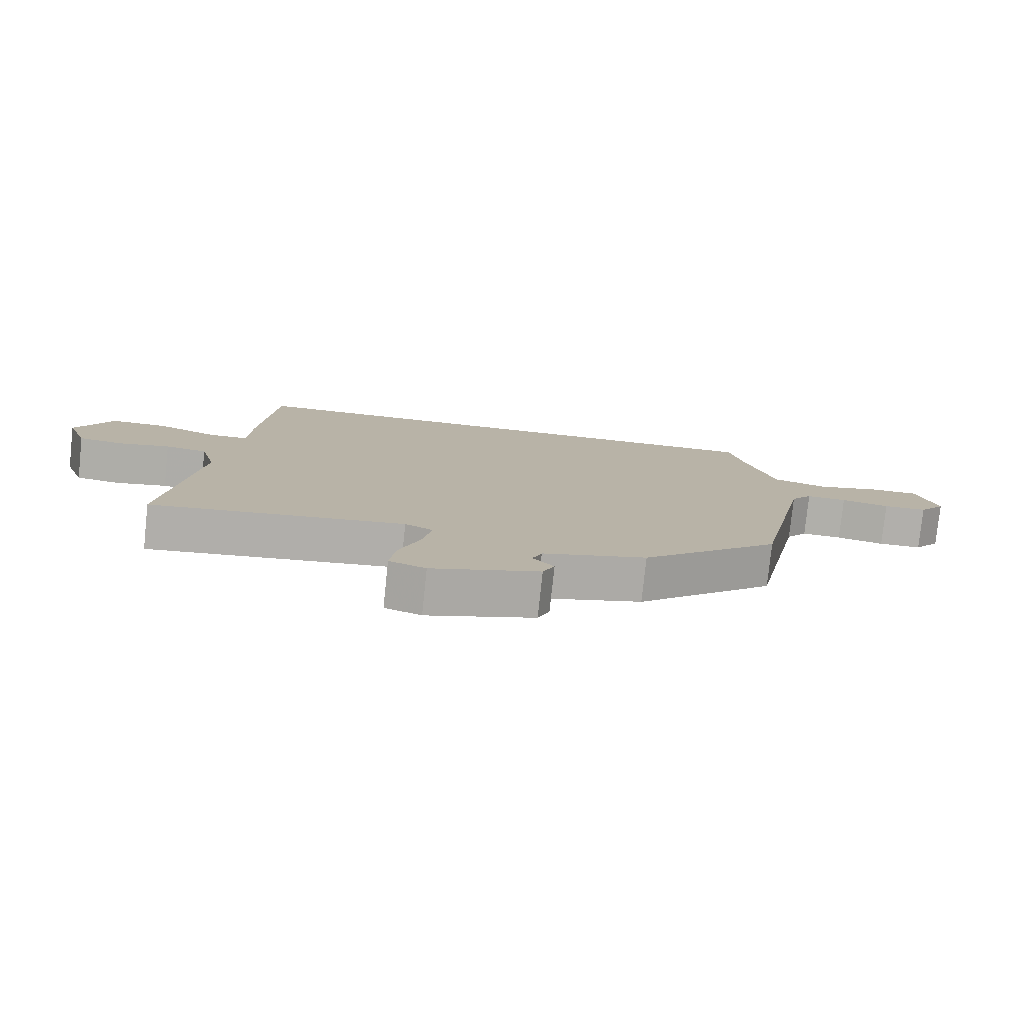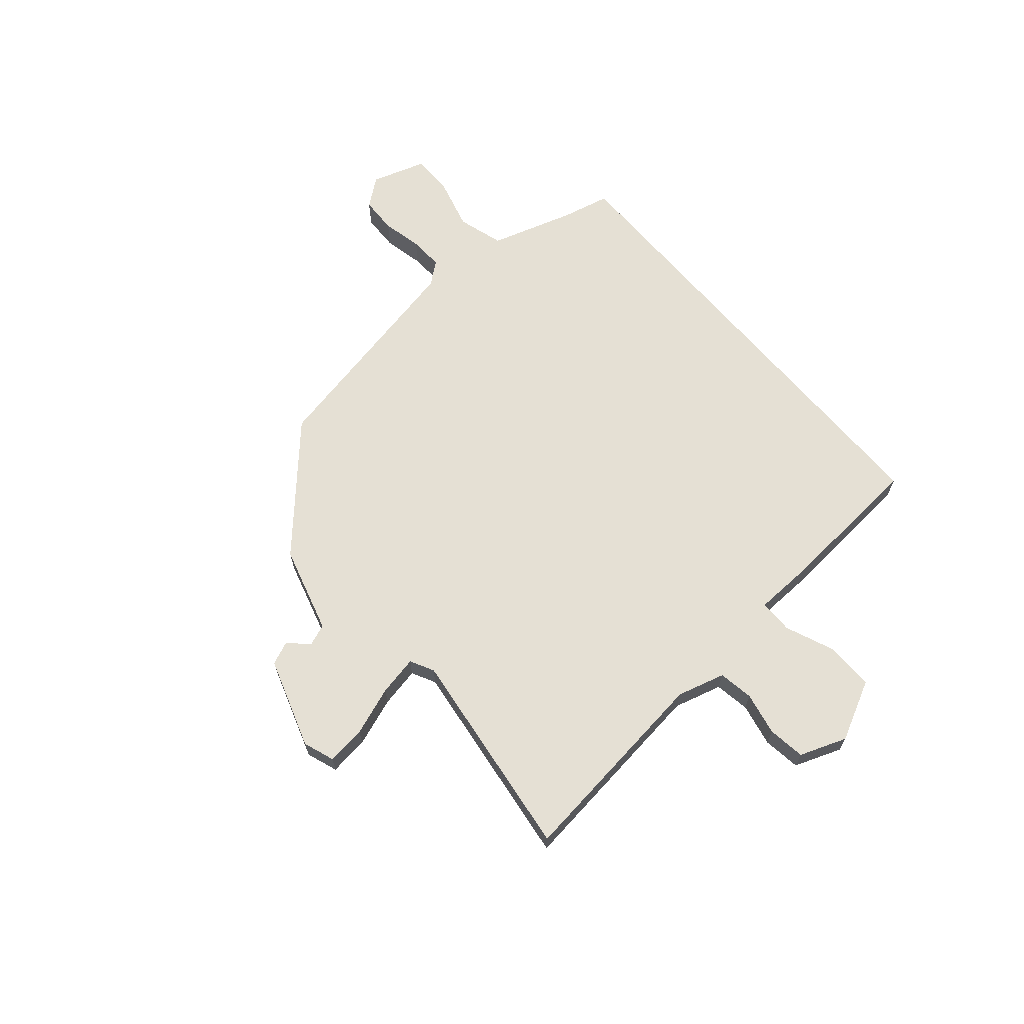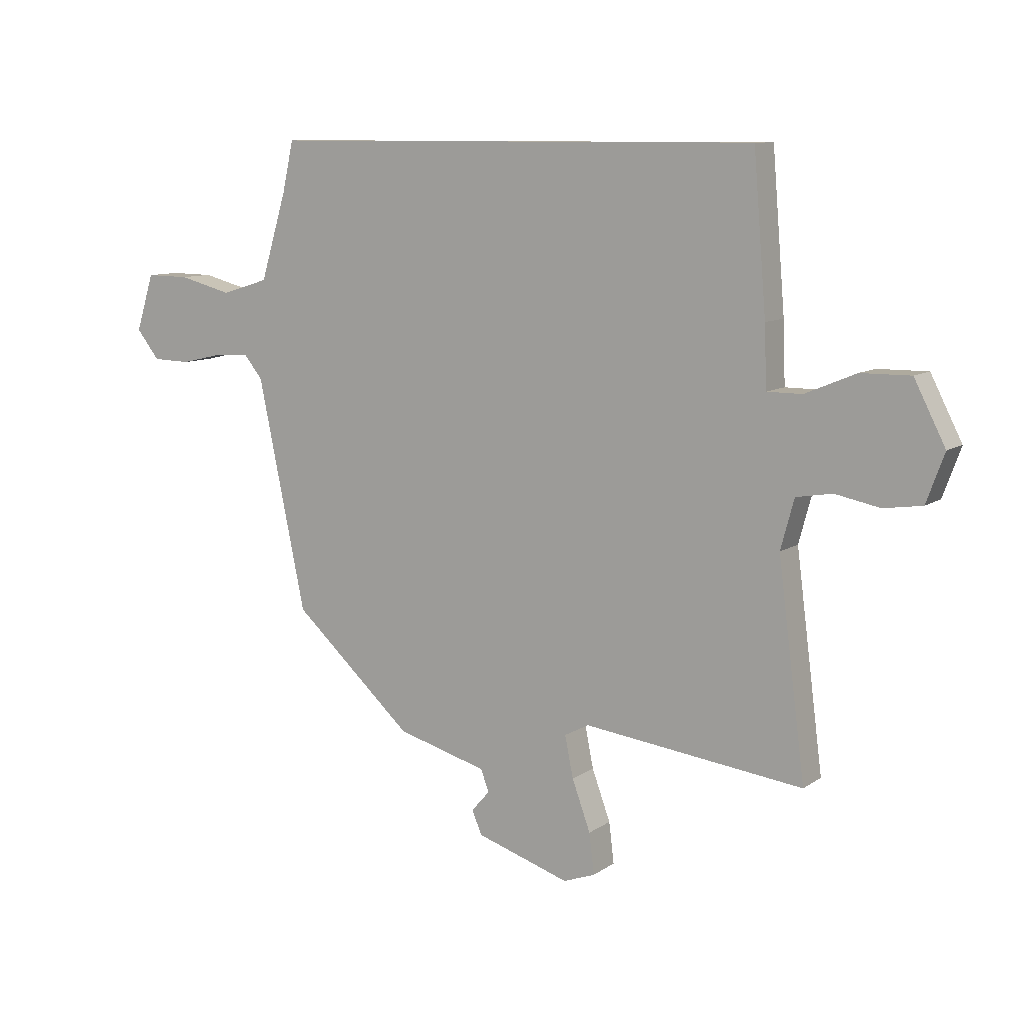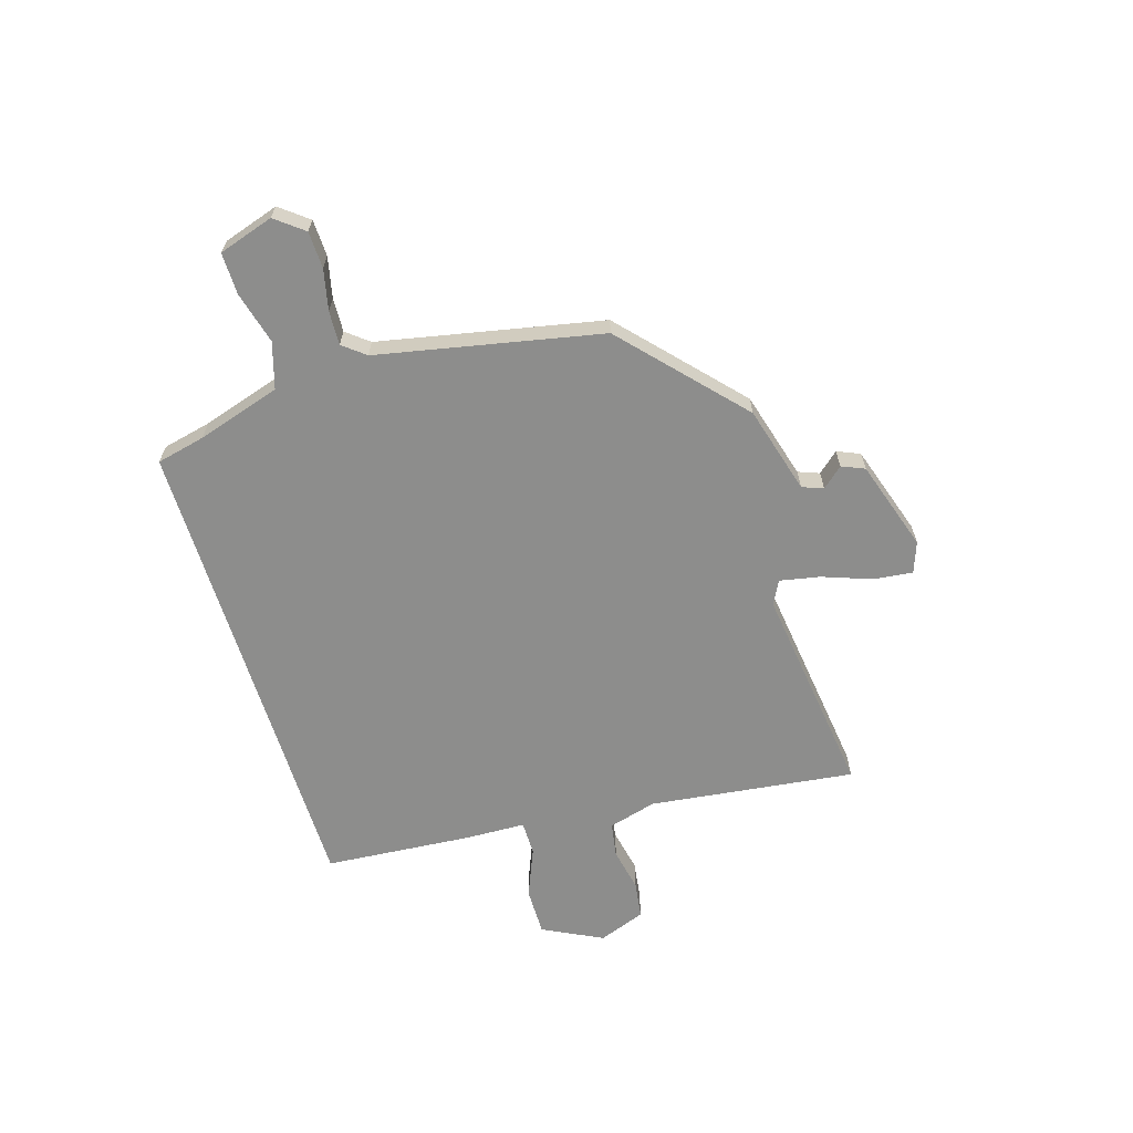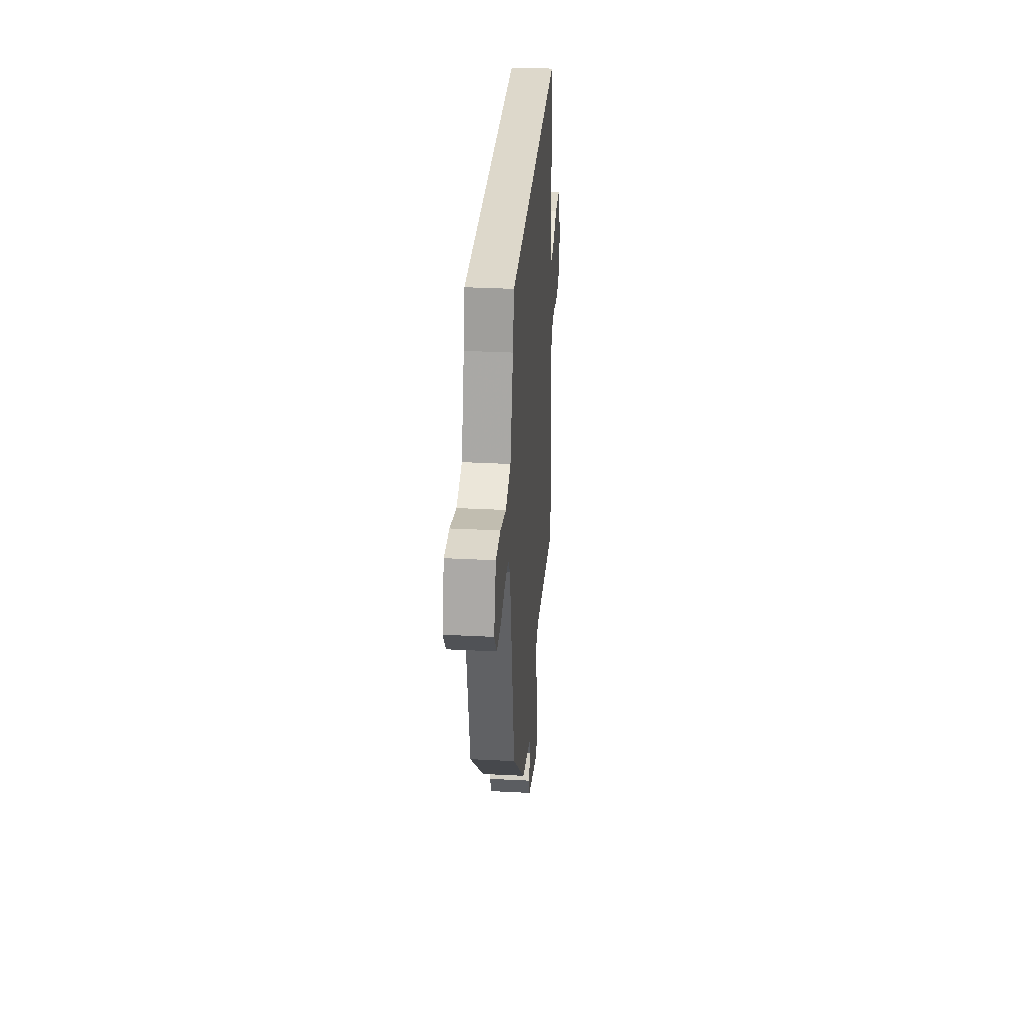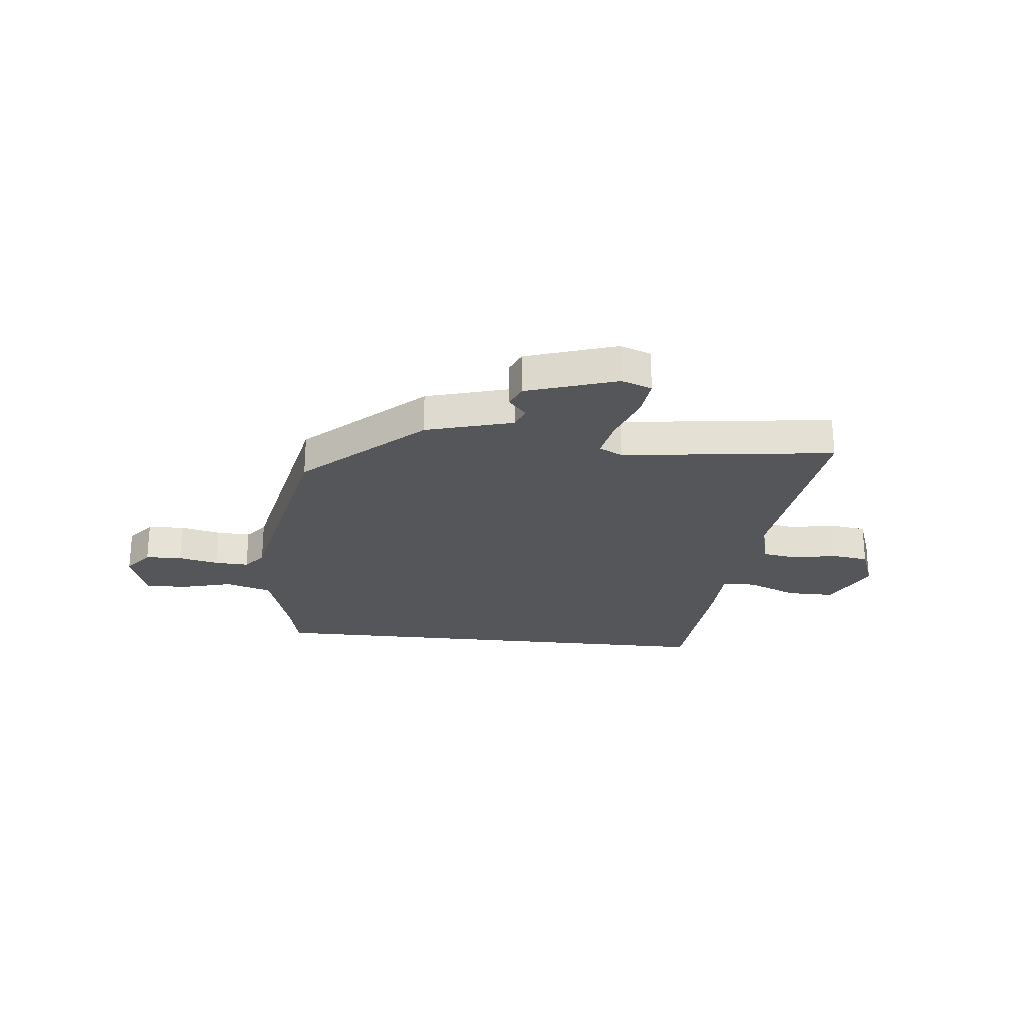
<metadata>
{"format":"obj","ext":"obj","renderer":"f3d","projection":"perspective","resolution":1024,"background":"white","views":[{"elev":-78.2,"azim":-6.0,"up":"+Z"},{"elev":65.9,"azim":-130.3,"up":"+Y"},{"elev":9.7,"azim":-148.8,"up":"+Z"},{"elev":-64.5,"azim":107.3,"up":"+Y"},{"elev":31.1,"azim":94.3,"up":"+Z"},{"elev":-25.2,"azim":174.1,"up":"+Y"}]}
</metadata>
<code>
v 0.448 0.07 -0.335
v 0.232 0.07 -0.531
v 0.07 0.07 -0.576
v 0.055 0.07 -0.615
v 0.088 0.07 -0.653
v 0.07 0.07 -0.695
v -0.098 0.07 -0.749
v -0.155 0.07 -0.728
v -0.146 0.07 -0.655
v -0.113 0.07 -0.565
v -0.098 0.07 -0.491
v -0.142 0.07 -0.468
v -0.536 0.07 -0.517
v -0.487 0.07 -0.137
v -0.511 0.07 -0.048
v -0.576 0.07 -0.037
v -0.656 0.07 -0.053
v -0.725 0.07 -0.043
v -0.757 0.07 0.044
v -0.701 0.07 0.154
v -0.612 0.07 0.153
v -0.521 0.07 0.115
v -0.458 0.07 0.115
v -0.454 0.07 0.224
v -0.431 0.07 0.5
v 0.456 0.07 0.5
v 0.476 0.07 0.41
v 0.523 0.07 0.255
v 0.608 0.07 0.229
v 0.704 0.07 0.254
v 0.782 0.07 0.255
v 0.814 0.07 0.153
v 0.773 0.07 0.101
v 0.705 0.07 0.099
v 0.63 0.07 0.116
v 0.567 0.07 0.119
v 0.534 0.07 0.078
v 0.448 0 -0.335
v 0.232 0 -0.531
v 0.07 0 -0.576
v 0.055 0 -0.615
v 0.088 0 -0.653
v 0.07 0 -0.695
v -0.098 0 -0.749
v -0.155 0 -0.728
v -0.146 0 -0.655
v -0.113 0 -0.565
v -0.098 0 -0.491
v -0.142 0 -0.468
v -0.536 0 -0.517
v -0.487 0 -0.137
v -0.511 0 -0.048
v -0.576 0 -0.037
v -0.656 0 -0.053
v -0.725 0 -0.043
v -0.757 0 0.044
v -0.701 0 0.154
v -0.612 0 0.153
v -0.521 0 0.115
v -0.458 0 0.115
v -0.454 0 0.224
v -0.431 0 0.5
v 0.456 0 0.5
v 0.476 0 0.41
v 0.523 0 0.255
v 0.608 0 0.229
v 0.704 0 0.254
v 0.782 0 0.255
v 0.814 0 0.153
v 0.773 0 0.101
v 0.705 0 0.099
v 0.63 0 0.116
v 0.567 0 0.119
v 0.534 0 0.078
f 33 34 35
f 32 33 35
f 31 32 35
f 30 31 35
f 29 30 35
f 28 29 35 36
f 25 26 27
f 24 25 27
f 23 24 27
f 23 27 28
f 20 21 22
f 19 20 22
f 18 19 22
f 17 18 22
f 16 17 22
f 15 16 22 23
f 28 36 37
f 23 28 37
f 15 23 37
f 14 15 37
f 8 9 10
f 7 8 10
f 6 7 10
f 5 6 10
f 4 5 10
f 3 4 10 11
f 2 3 11 12
f 14 37 1
f 13 14 1
f 12 13 1
f 1 2 12
f 72 71 70
f 72 70 69
f 72 69 68
f 72 68 67
f 72 67 66
f 73 72 66 65
f 64 63 62
f 64 62 61
f 64 61 60
f 65 64 60
f 59 58 57
f 59 57 56
f 59 56 55
f 59 55 54
f 59 54 53
f 60 59 53 52
f 74 73 65
f 74 65 60
f 74 60 52
f 74 52 51
f 47 46 45
f 47 45 44
f 47 44 43
f 47 43 42
f 47 42 41
f 48 47 41 40
f 49 48 40 39
f 38 74 51
f 38 51 50
f 38 50 49
f 49 39 38
f 1 38 39 2
f 2 39 40 3
f 3 40 41 4
f 4 41 42 5
f 5 42 43 6
f 6 43 44 7
f 7 44 45 8
f 8 45 46 9
f 9 46 47 10
f 10 47 48 11
f 11 48 49 12
f 12 49 50 13
f 13 50 51 14
f 14 51 52 15
f 15 52 53 16
f 16 53 54 17
f 17 54 55 18
f 18 55 56 19
f 19 56 57 20
f 20 57 58 21
f 21 58 59 22
f 22 59 60 23
f 23 60 61 24
f 24 61 62 25
f 25 62 63 26
f 26 63 64 27
f 27 64 65 28
f 28 65 66 29
f 29 66 67 30
f 30 67 68 31
f 31 68 69 32
f 32 69 70 33
f 33 70 71 34
f 34 71 72 35
f 35 72 73 36
f 36 73 74 37
f 37 74 38 1

</code>
